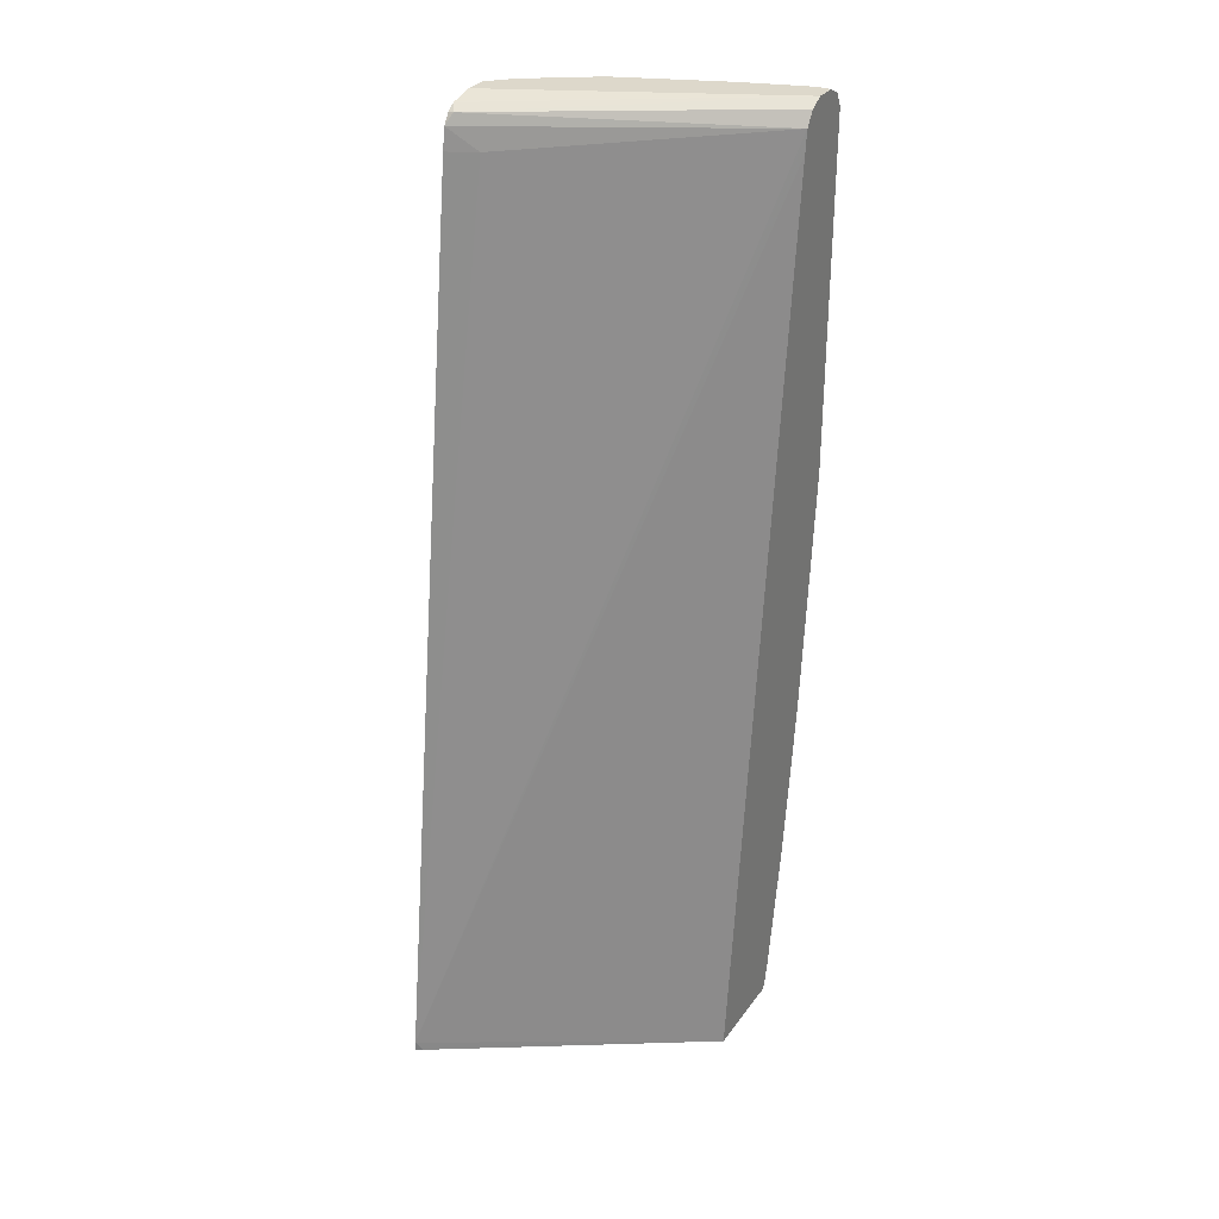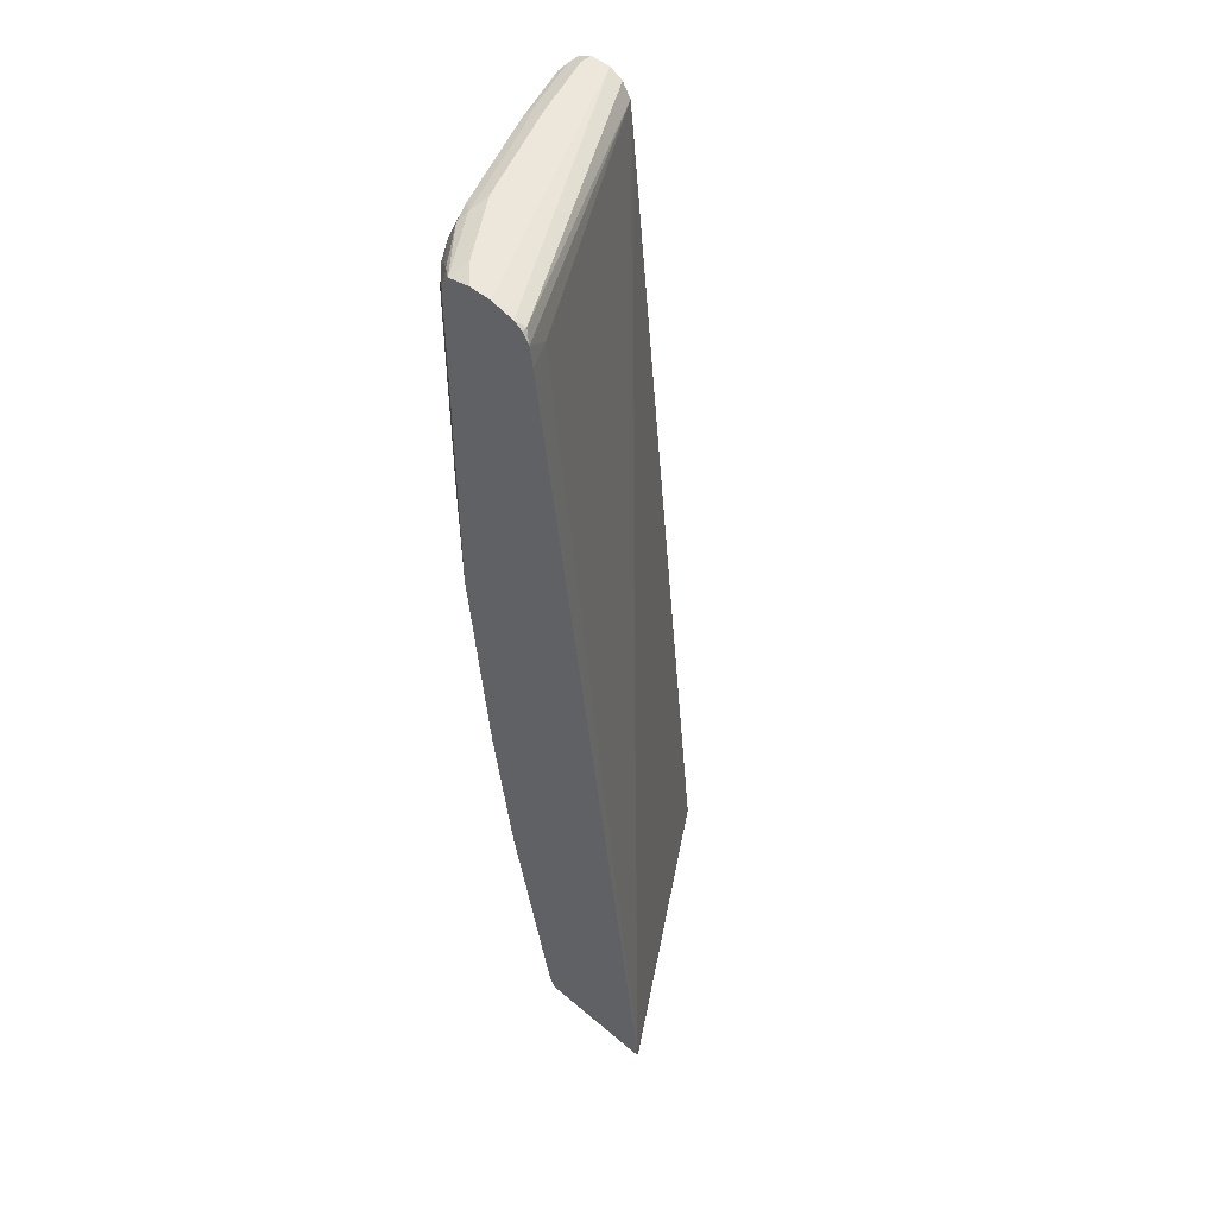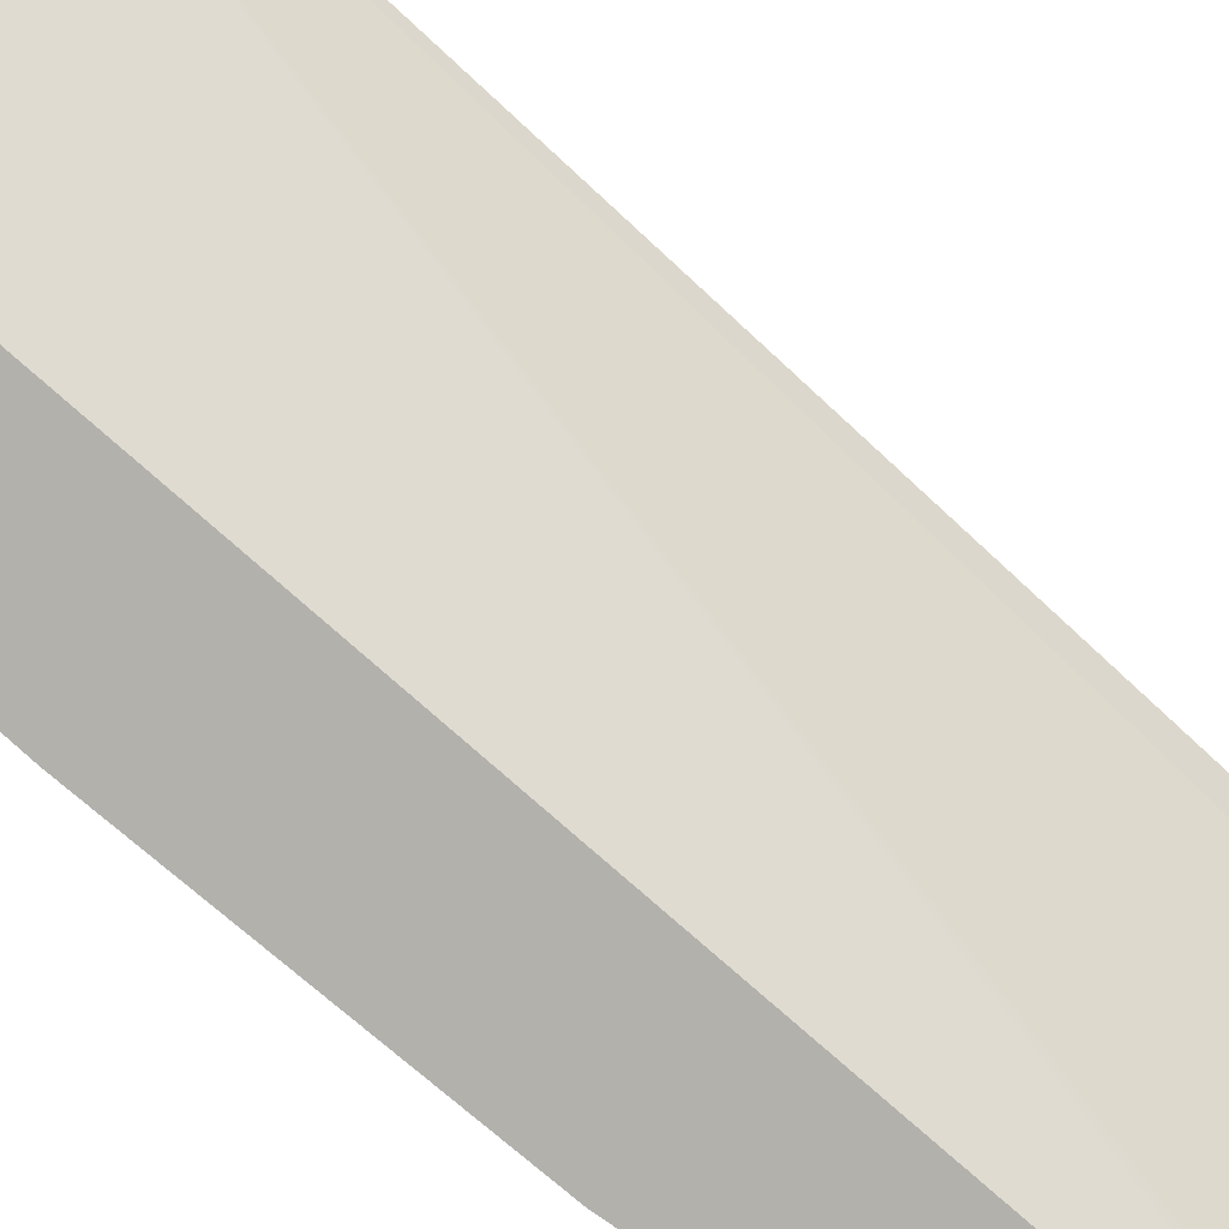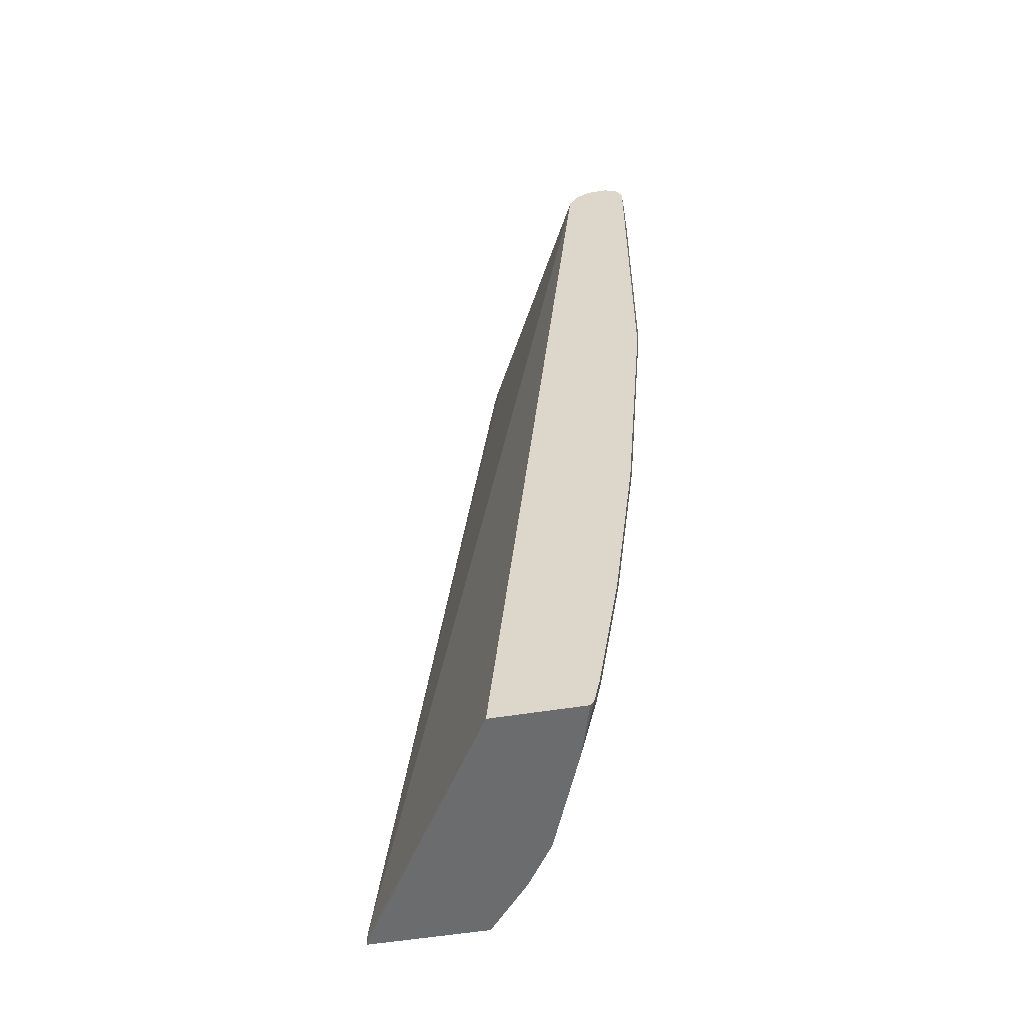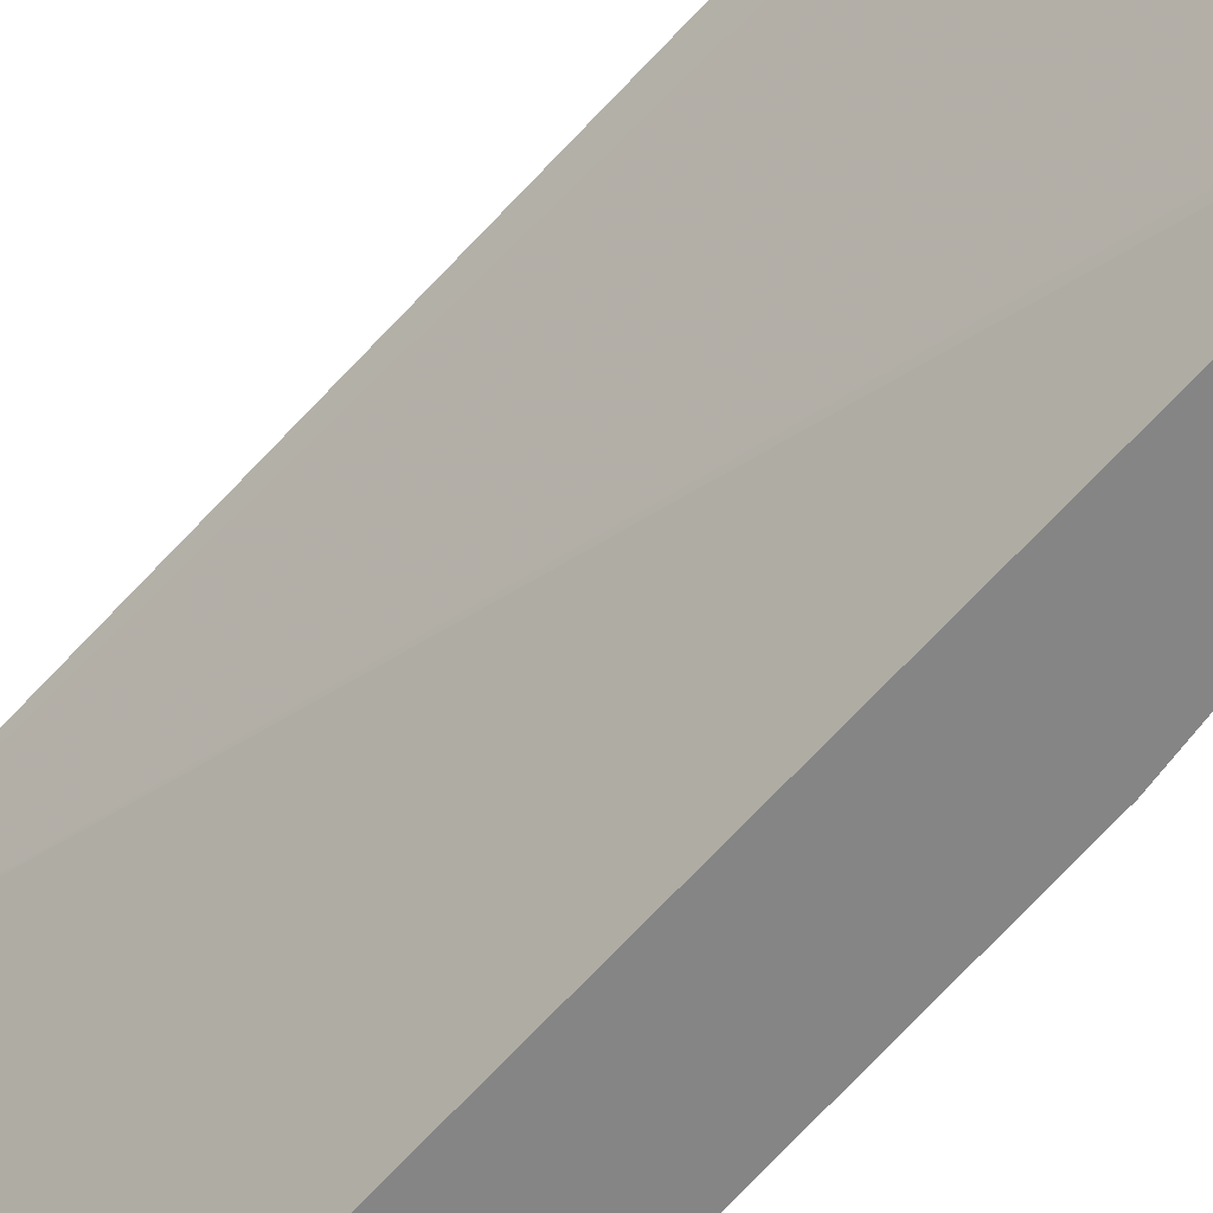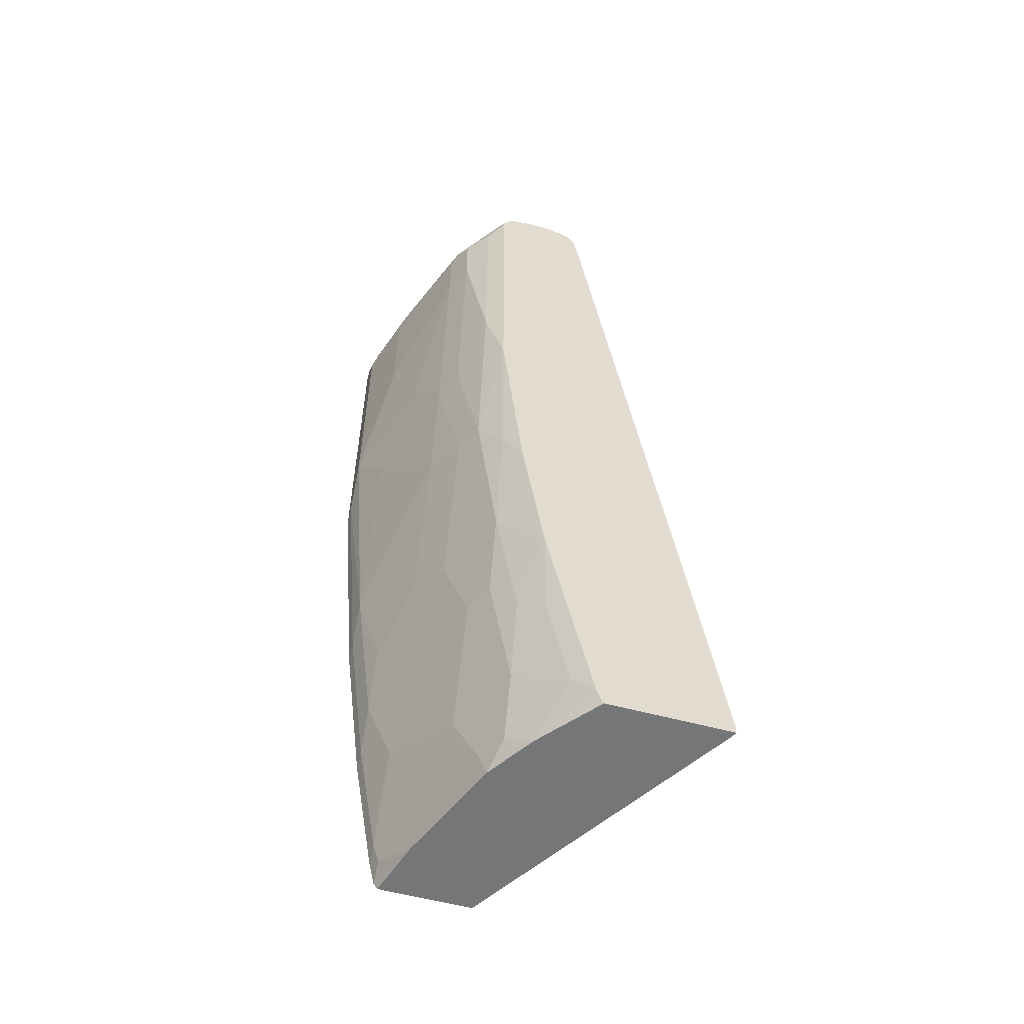
<metadata>
{"format":"obj","ext":"obj","renderer":"f3d","projection":"perspective","resolution":1024,"background":"white","views":[{"elev":31.3,"azim":119.5,"up":"+Y"},{"elev":50.3,"azim":42.8,"up":"+Y"},{"elev":-79.0,"azim":54.7,"up":"+Z"},{"elev":-53.6,"azim":-169.9,"up":"+Y"},{"elev":-61.9,"azim":145.3,"up":"+Z"},{"elev":-56.8,"azim":-15.8,"up":"+Y"}]}
</metadata>
<code>
v -0.6386 0.158 0.3459
v -0.6386 0.169 0.3569
v -0.6386 0.4695 0.3459
v -0.6198 -0.06726 0.3459
v -0.6198 -0.05635 0.3569
v -0.6386 0.2254 0.3757
v -0.6198 -0.01873 0.3757
v -0.6386 0.4695 0.3569
v -0.6323 0.4821 0.3459
v -0.601 -0.2175 0.3459
v -0.601 -0.2066 0.3569
v -0.601 -0.169 0.3757
v -0.6198 0.07509 0.3944
v -0.6198 0.169 0.4132
v -0.5822 0.1878 0.5071
v -0.601 0.2441 0.4695
v -0.6198 0.3381 0.432
v -0.6386 0.4507 0.3757
v -0.601 -0.1126 0.3944
v -0.5822 -0.07511 0.4508
v -0.5822 0.07509 0.4883
v -0.6339 0.4789 0.3663
v -0.6323 0.4821 0.3569
v -0.6198 0.4883 0.3459
v -0.5822 -0.3302 0.3459
v -0.5822 -0.3192 0.3569
v -0.5822 -0.2817 0.3757
v -0.5822 -0.2442 0.3944
v -0.5634 0.05641 0.5259
v -0.5572 0.05641 0.5384
v -0.576 0.1878 0.5196
v -0.5822 0.3943 0.5259
v -0.6198 0.4507 0.432
v -0.6339 0.4601 0.3851
v -0.5447 -0.169 0.5071
v -0.5634 -0.09388 0.4883
v -0.6151 0.4789 0.4226
v -0.6135 0.4821 0.4132
v -0.601 0.4883 0.4132
v -0.6198 0.4883 0.3569
v -0.601 0.4883 0.3459
v -0.5805 -0.3381 0.3459
v -0.5775 -0.3381 0.3592
v -0.5589 -0.3562 0.3967
v -0.5259 -0.3381 0.4883
v -0.5588 -0.2817 0.4343
v -0.5447 -0.2817 0.4695
v -0.5509 0.05641 0.5509
v -0.5572 -0.01873 0.5196
v -0.5322 -0.09388 0.5509
v -0.5697 0.1878 0.5321
v -0.5697 0.3943 0.5509
v -0.5775 0.4601 0.5353
v -0.5822 0.4507 0.5259
v -0.6151 0.4601 0.4414
v -0.5322 -0.169 0.5321
v -0.5572 -0.09388 0.5008
v -0.5322 -0.2817 0.4946
v -0.5775 0.4789 0.5165
v -0.6034 0.4836 0.432
v -0.6081 0.4695 0.4508
v -0.5634 0.4883 0.5071
v -0.5658 0.4836 0.5259
v -0.4885 0.4883 0.5821
v -0.4696 0.4841 0.5821
v -0.4674 0.4836 0.5821
v -0.4602 0.4789 0.5775
v -0.5885 0.4821 0.3459
v -0.5775 -0.3514 0.3459
v -0.5741 -0.3562 0.3459
v -0.5214 -0.3562 0.4906
v -0.5134 -0.3381 0.5134
v -0.5353 0.169 0.5821
v -0.5509 0.2441 0.5697
v -0.5322 0.0188 0.5697
v -0.5134 -0.2066 0.5509
v -0.4978 -0.1503 0.5821
v -0.5166 -0.01873 0.5821
v -0.5697 0.4507 0.5509
v -0.5517 0.4695 0.5635
v -0.54 0.4789 0.5728
v -0.5681 0.4789 0.5353
v -0.5134 -0.2817 0.5321
v -0.5259 0.4883 0.5635
v -0.5283 0.4836 0.5821
v -0.5073 0.4883 0.5821
v -0.4602 0.4789 0.5821
v -0.4549 0.4711 0.5821
v -0.4539 0.4695 0.5821
v -0.5805 0.4695 0.3459
v -0.4939 -0.3562 0.3459
v -0.5211 -0.3562 0.491
v -0.5208 -0.3562 0.4915
v -0.4946 -0.3562 0.5321
v -0.4942 -0.3562 0.5327
v -0.4758 -0.3192 0.5697
v -0.5353 0.4695 0.5821
v -0.5509 0.4507 0.5697
v -0.4946 -0.2253 0.5697
v -0.4602 -0.3381 0.5821
v -0.5284 0.4835 0.5821
v -0.4508 0.4507 0.5821
v -0.4633 0.4507 0.5572
v -0.3475 -0.3477 0.5821
v -0.5783 0.4507 0.3459
v -0.3504 -0.3562 0.5764
v -0.4555 -0.3562 0.5802
v -0.4559 -0.352 0.5821
v -0.4589 -0.3435 0.5821
v -0.3475 -0.3562 0.5821
v -0.4539 -0.3562 0.5821
f 52 74 98
f 52 79 53
f 51 74 52
f 50 78 75
f 49 57 56
f 50 76 77
f 50 83 76
f 50 56 83
f 49 56 50
f 50 77 78
f 52 98 79
f 53 61 55
f 53 80 81
f 53 81 82
f 53 82 59
f 53 59 61
f 56 72 83
f 59 82 63
f 62 63 84
f 63 85 84
f 63 82 85
f 48 75 73
f 64 86 85
f 53 79 80
f 48 50 75
f 44 106 110
f 48 73 74
f 64 85 101
f 39 63 62
f 41 64 65
f 41 65 66
f 41 66 67
f 41 67 68
f 42 69 43
f 43 69 44
f 44 69 70
f 44 70 91
f 44 91 106
f 48 74 51
f 44 110 111
f 44 107 95
f 44 95 94
f 44 94 93
f 44 93 92
f 44 92 71
f 44 71 45
f 45 71 72
f 45 72 56
f 45 56 58
f 45 58 47
f 45 47 46
f 44 111 107
f 64 101 97
f 79 97 81
f 64 73 78
f 76 99 77
f 77 99 96
f 77 96 100
f 79 98 97
f 79 81 80
f 81 97 101
f 81 101 82
f 82 101 85
f 84 85 86
f 89 102 103
f 89 103 90
f 90 103 104
f 90 104 105
f 91 104 106
f 91 105 104
f 95 107 108
f 95 108 109
f 95 109 96
f 96 109 100
f 102 104 103
f 104 110 106
f 107 111 108
f 39 60 63
f 76 96 99
f 76 83 96
f 73 75 78
f 73 98 74
f 64 78 77
f 64 77 100
f 64 100 109
f 64 109 108
f 64 108 111
f 64 111 110
f 64 110 104
f 64 102 89
f 64 89 88
f 64 88 87
f 64 87 66
f 64 97 73
f 64 66 65
f 67 88 89
f 67 89 90
f 67 90 68
f 67 87 88
f 71 92 72
f 72 92 93
f 72 93 94
f 72 94 95
f 72 95 96
f 72 96 83
f 73 97 98
f 66 87 67
f 38 60 39
f 64 104 102
f 37 55 61
f 6 13 14
f 6 14 15
f 6 15 16
f 6 16 17
f 6 17 33
f 6 33 18
f 7 12 19
f 7 19 20
f 7 20 21
f 7 21 13
f 8 18 34
f 8 34 22
f 9 23 40
f 9 40 24
f 10 25 26
f 37 61 59
f 10 26 11
f 11 26 27
f 11 27 12
f 12 20 19
f 12 27 28
f 12 28 20
f 13 21 14
f 6 7 13
f 5 12 7
f 5 11 12
f 5 10 11
f 1 2 6
f 1 6 18
f 1 18 8
f 1 8 3
f 1 3 9
f 1 9 24
f 1 24 41
f 1 41 68
f 1 68 90
f 1 90 105
f 1 105 91
f 14 21 15
f 1 91 70
f 1 69 42
f 1 42 25
f 1 25 10
f 1 10 4
f 1 4 5
f 1 5 2
f 2 7 6
f 3 8 22
f 3 22 23
f 3 23 9
f 4 10 5
f 1 70 69
f 15 21 29
f 2 5 7
f 15 30 48
f 28 43 44
f 28 44 45
f 28 45 46
f 28 46 47
f 28 47 35
f 29 36 49
f 29 49 30
f 30 49 50
f 30 50 48
f 31 48 51
f 31 51 52
f 27 43 28
f 32 52 53
f 33 53 55
f 34 55 37
f 35 56 57
f 35 57 36
f 35 47 58
f 35 58 56
f 36 57 49
f 37 59 63
f 37 63 60
f 37 60 38
f 15 29 30
f 32 53 54
f 26 43 27
f 33 54 53
f 25 42 26
f 15 48 31
f 26 42 43
f 15 31 52
f 15 52 32
f 15 32 16
f 16 32 17
f 17 32 54
f 18 33 55
f 18 55 34
f 20 28 35
f 20 35 36
f 20 36 21
f 17 54 33
f 22 34 37
f 24 86 64
f 22 37 23
f 23 38 39
f 23 39 40
f 23 37 38
f 24 40 39
f 24 64 41
f 24 39 62
f 24 62 84
f 24 84 86
f 21 36 29

</code>
